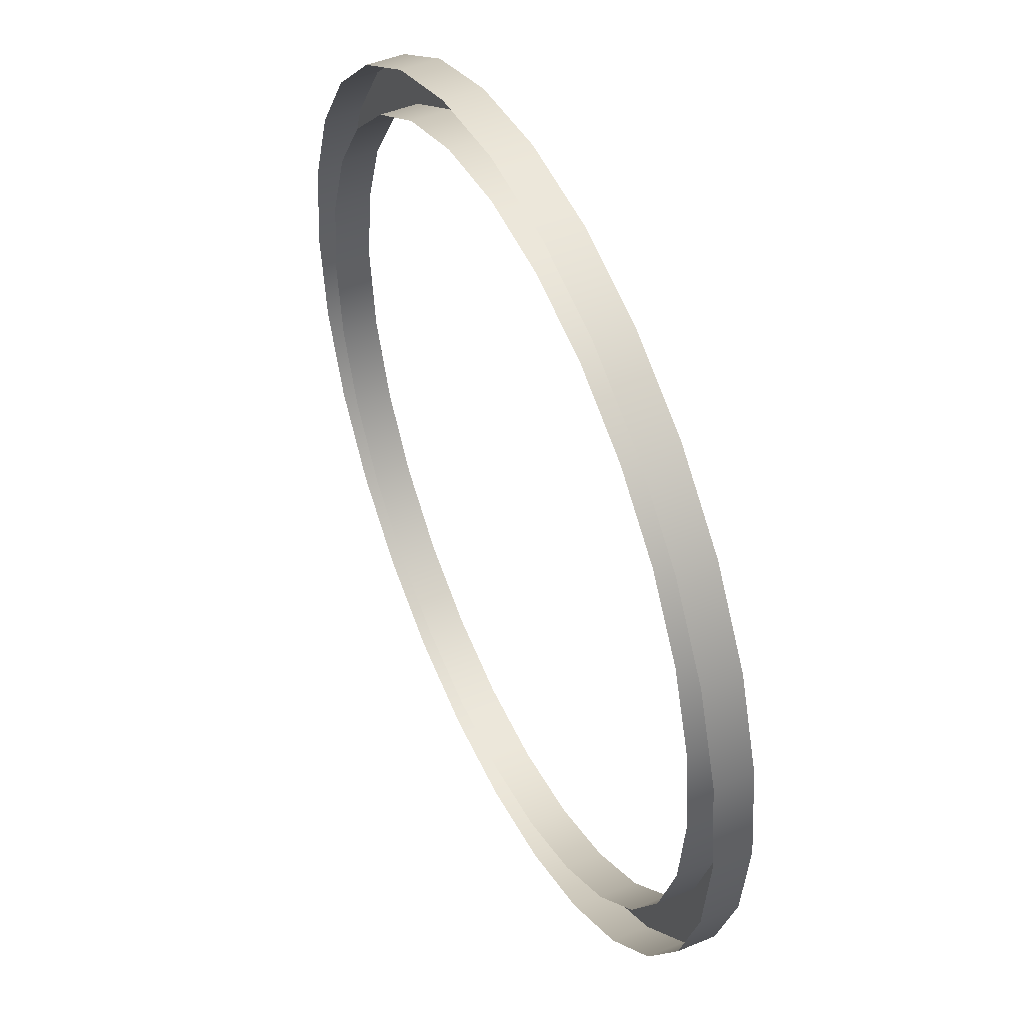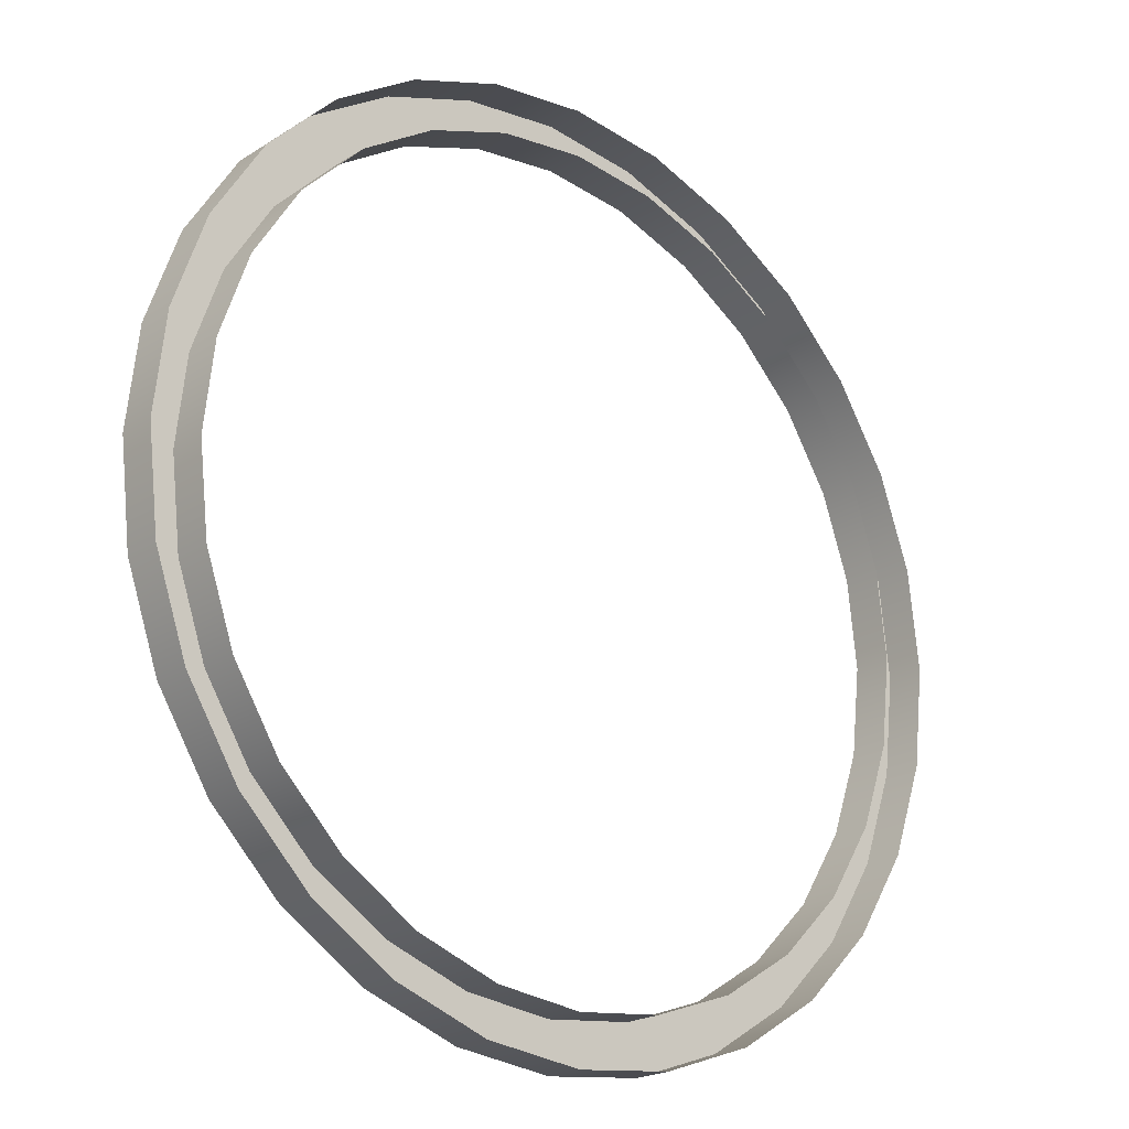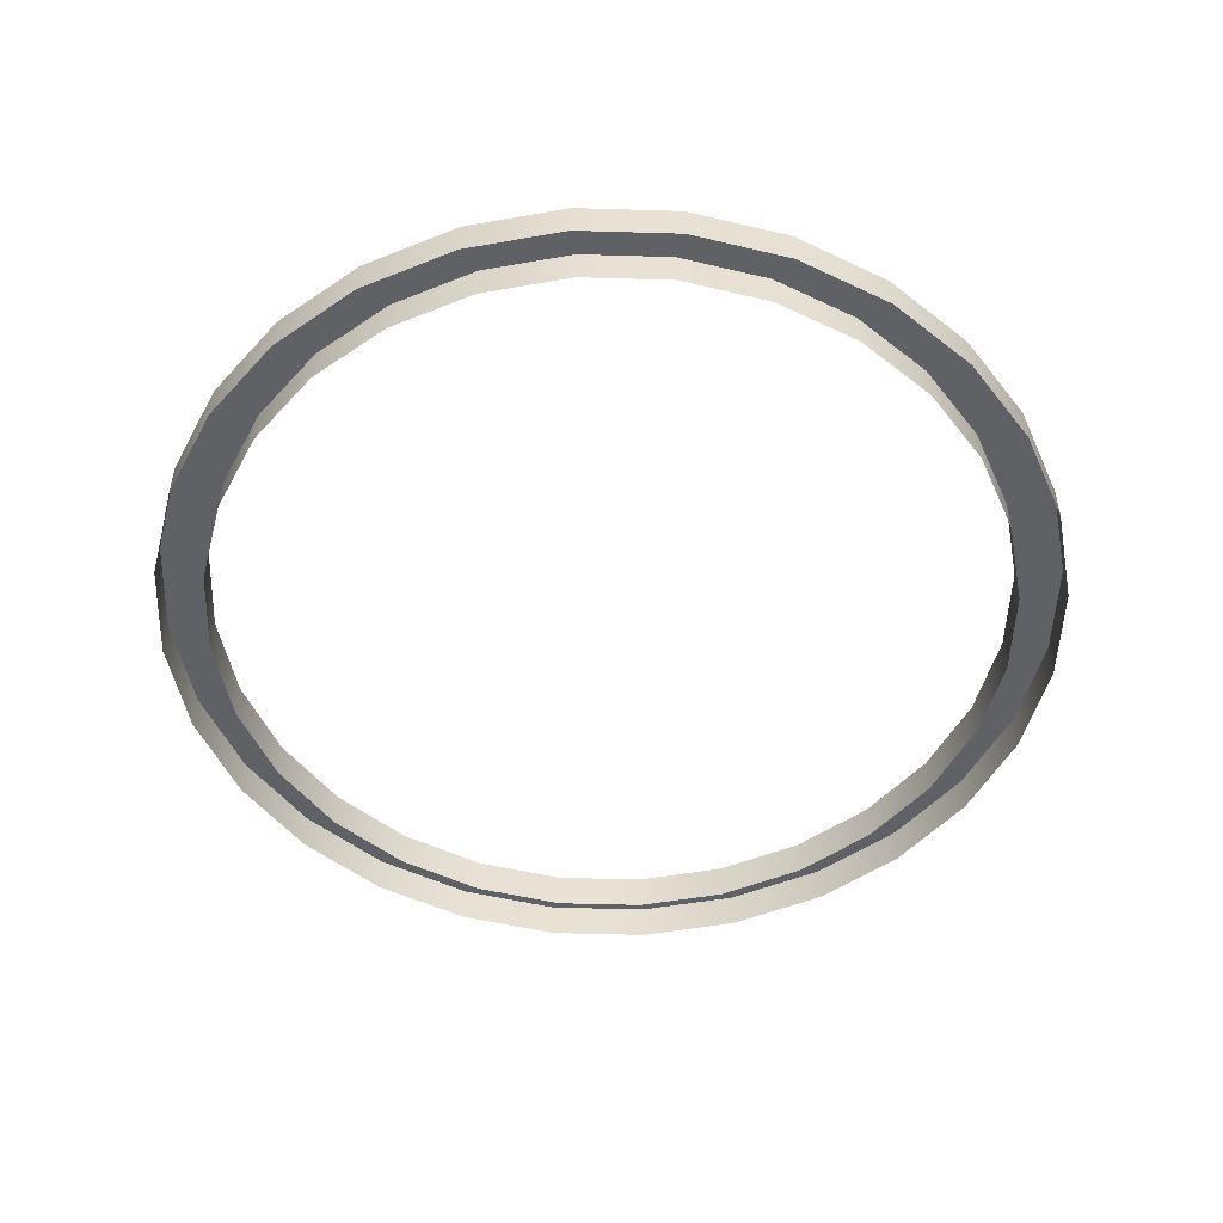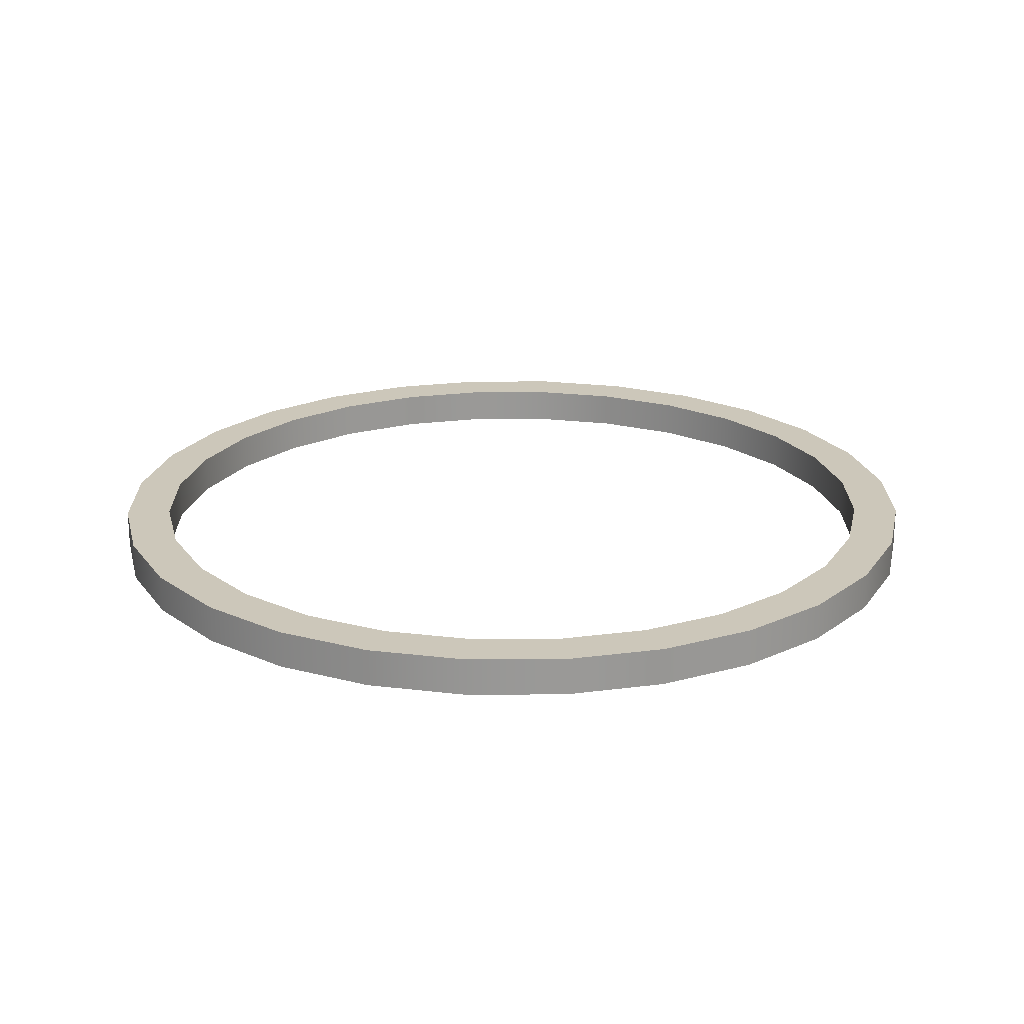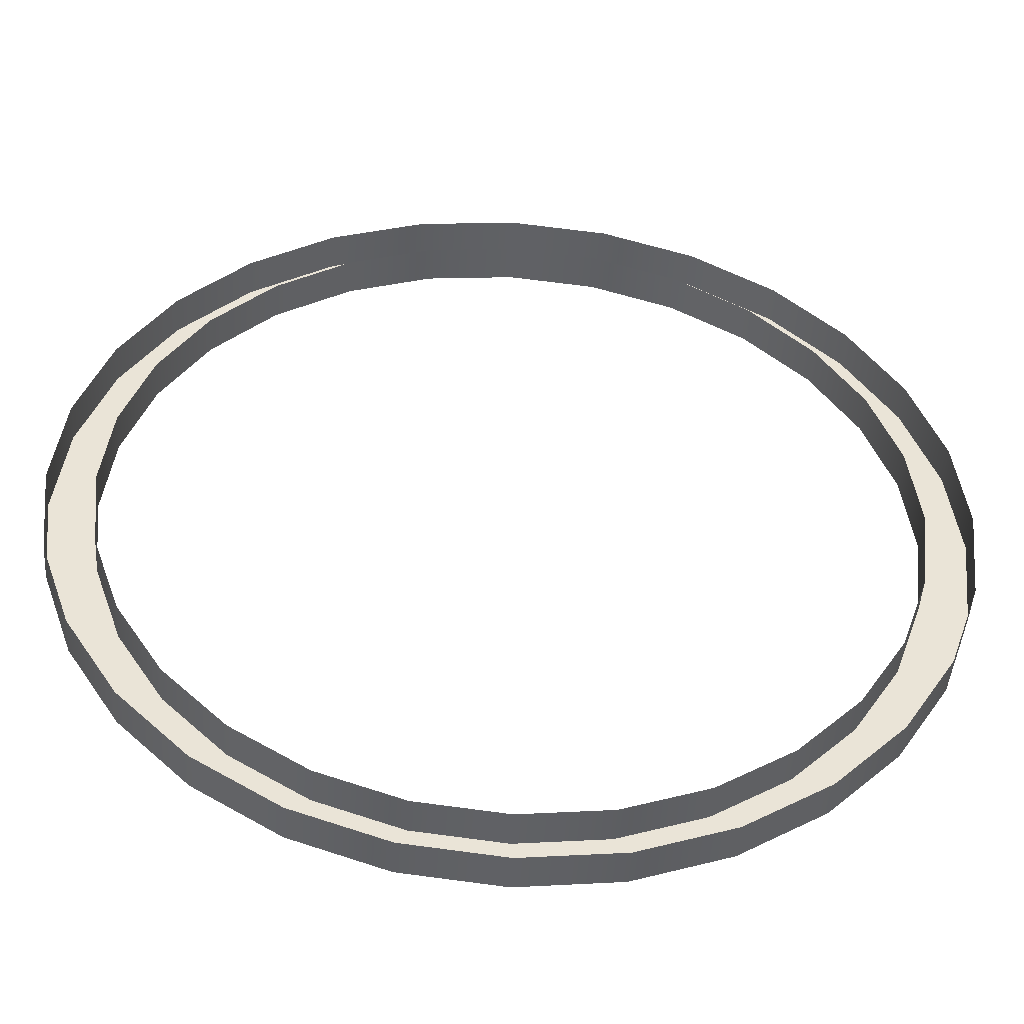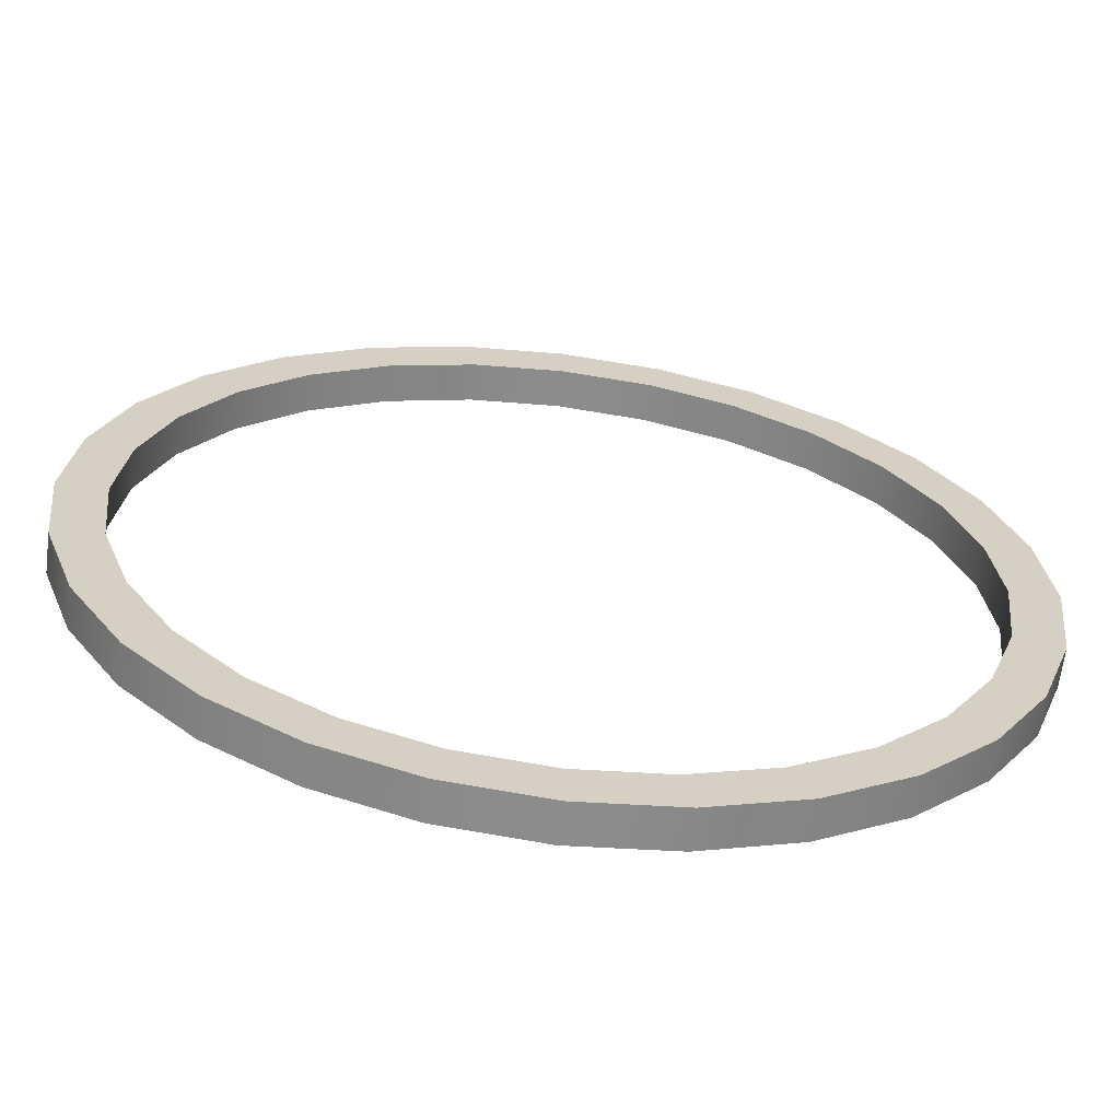
<metadata>
{"format":"obj","ext":"obj","renderer":"f3d","projection":"perspective","resolution":1024,"background":"white","views":[{"elev":47.5,"azim":64.9,"up":"+Z"},{"elev":-21.2,"azim":-41.9,"up":"+Z"},{"elev":-50.4,"azim":-72.6,"up":"+Y"},{"elev":21.4,"azim":160.2,"up":"+Y"},{"elev":-47.5,"azim":-3.7,"up":"+Z"},{"elev":-64.2,"azim":172.8,"up":"+Z"}]}
</metadata>
<code>
g Purify_LowerRing_Geo
v -1.254 -1.529 -2.604
v -1.802 -1.281 -2.26
v -1.802 -1.529 -2.26
v -1.254 -1.281 -2.604
v -0.6431 -1.529 -2.818
v -0.6431 -1.281 -2.818
v 1.292e-07 -1.529 -2.89
v 1.292e-07 -1.281 -2.89
v 0.6431 -1.529 -2.818
v 0.6431 -1.281 -2.818
v 1.254 -1.529 -2.604
v 1.254 -1.281 -2.604
v 1.802 -1.529 -2.26
v 1.802 -1.281 -2.26
v 2.26 -1.529 -1.802
v 2.26 -1.281 -1.802
v 2.604 -1.529 -1.254
v 2.604 -1.281 -1.254
v 2.818 -1.529 -0.6431
v 2.818 -1.281 -0.6431
v 2.89 -1.529 0
v 2.89 -1.281 0
v 2.818 -1.529 0.6431
v 2.818 -1.281 0.6431
v 2.604 -1.529 1.254
v 2.604 -1.281 1.254
v 2.26 -1.529 1.802
v 2.26 -1.281 1.802
v 1.802 -1.529 2.26
v 1.802 -1.281 2.26
v -1.802 -1.529 -2.26
v -1.802 -1.281 -2.26
v -2.26 -1.281 -1.802
v -2.26 -1.529 -1.802
v -2.604 -1.281 -1.254
v -2.604 -1.529 -1.254
v -2.818 -1.281 -0.6431
v -2.818 -1.529 -0.6431
v -2.89 -1.281 -1.292e-07
v -2.89 -1.529 -1.292e-07
v -2.818 -1.281 0.6431
v -2.818 -1.529 0.6431
v -2.604 -1.281 1.254
v -2.604 -1.529 1.254
v -2.26 -1.281 1.802
v -2.26 -1.529 1.802
v -1.802 -1.281 2.26
v -1.802 -1.529 2.26
v -1.254 -1.281 2.604
v -1.254 -1.529 2.604
v -0.6431 -1.281 2.818
v -0.6431 -1.529 2.818
v -4.307e-08 -1.281 2.89
v -4.307e-08 -1.529 2.89
v 0.6431 -1.281 2.818
v 0.6431 -1.529 2.818
v 1.254 -1.281 2.604
v 1.254 -1.529 2.604
v 1.802 -1.281 2.26
v 1.802 -1.529 2.26
v -1.121 -1.281 -2.327
v -1.61 -1.529 -2.019
v -1.61 -1.281 -2.019
v -1.121 -1.529 -2.327
v -0.5747 -1.281 -2.518
v -0.5747 -1.529 -2.518
v 1.613e-07 -1.281 -2.583
v 1.613e-07 -1.529 -2.583
v 0.5747 -1.281 -2.518
v 0.5747 -1.529 -2.518
v 1.121 -1.281 -2.327
v 1.121 -1.529 -2.327
v 1.61 -1.281 -2.019
v 1.61 -1.529 -2.019
v 2.019 -1.281 -1.61
v 2.019 -1.529 -1.61
v 2.327 -1.281 -1.121
v 2.327 -1.529 -1.121
v 2.518 -1.281 -0.5747
v 2.518 -1.529 -0.5747
v 2.583 -1.281 3.664e-08
v 2.583 -1.529 3.664e-08
v 2.518 -1.281 0.5747
v 2.518 -1.529 0.5747
v 2.327 -1.281 1.121
v 2.327 -1.529 1.121
v 2.019 -1.281 1.61
v 2.019 -1.529 1.61
v 1.61 -1.281 2.019
v 1.61 -1.529 2.019
v -1.61 -1.281 -2.019
v -1.61 -1.529 -2.019
v -2.019 -1.529 -1.61
v -2.019 -1.281 -1.61
v -2.327 -1.529 -1.121
v -2.327 -1.281 -1.121
v -2.518 -1.529 -0.5747
v -2.518 -1.281 -0.5747
v -2.583 -1.529 -7.882e-08
v -2.583 -1.281 -7.882e-08
v -2.518 -1.529 0.5747
v -2.518 -1.281 0.5747
v -2.327 -1.529 1.121
v -2.327 -1.281 1.121
v -2.019 -1.529 1.61
v -2.019 -1.281 1.61
v -1.61 -1.529 2.019
v -1.61 -1.281 2.019
v -1.121 -1.529 2.327
v -1.121 -1.281 2.327
v -0.5747 -1.529 2.518
v -0.5747 -1.281 2.518
v 7.316e-09 -1.529 2.583
v 7.316e-09 -1.281 2.583
v 0.5747 -1.529 2.518
v 0.5747 -1.281 2.518
v 1.121 -1.529 2.327
v 1.121 -1.281 2.327
v 1.61 -1.529 2.019
v 1.61 -1.281 2.019
v 2.818 -1.281 -0.6431
v 2.518 -1.281 -0.5747
v 2.327 -1.281 -1.121
v 2.604 -1.281 -1.254
v 2.89 -1.281 0
v 2.019 -1.281 -1.61
v 2.583 -1.281 3.664e-08
v 2.26 -1.281 -1.802
v 2.818 -1.281 0.6431
v 1.61 -1.281 -2.019
v 2.518 -1.281 0.5747
v 1.802 -1.281 -2.26
v 2.604 -1.281 1.254
v 1.121 -1.281 -2.327
v 2.327 -1.281 1.121
v 1.254 -1.281 -2.604
v 2.26 -1.281 1.802
v 0.5747 -1.281 -2.518
v 2.019 -1.281 1.61
v 0.6431 -1.281 -2.818
v 1.802 -1.281 2.26
v 1.613e-07 -1.281 -2.583
v 1.61 -1.281 2.019
v 1.292e-07 -1.281 -2.89
v 1.254 -1.281 2.604
v -0.5747 -1.281 -2.518
v 1.121 -1.281 2.327
v -0.6431 -1.281 -2.818
v 0.6431 -1.281 2.818
v -1.121 -1.281 -2.327
v 0.5747 -1.281 2.518
v -1.254 -1.281 -2.604
v -4.307e-08 -1.281 2.89
v -1.61 -1.281 -2.019
v 7.316e-09 -1.281 2.583
v -1.802 -1.281 -2.26
v -0.6431 -1.281 2.818
v -2.019 -1.281 -1.61
v -0.5747 -1.281 2.518
v -2.26 -1.281 -1.802
v -1.254 -1.281 2.604
v -2.327 -1.281 -1.121
v -1.121 -1.281 2.327
v -2.604 -1.281 -1.254
v -1.802 -1.281 2.26
v -2.518 -1.281 -0.5747
v -1.61 -1.281 2.019
v -2.818 -1.281 -0.6431
v -2.26 -1.281 1.802
v -2.583 -1.281 -7.882e-08
v -2.019 -1.281 1.61
v -2.89 -1.281 -1.292e-07
v -2.604 -1.281 1.254
v -2.518 -1.281 0.5747
v -2.327 -1.281 1.121
v -2.818 -1.281 0.6431
g Purify_LowerRing_Geo_0
f 3 2 1
f 2 4 1
f 1 4 5
f 4 6 5
f 5 6 7
f 6 8 7
f 7 8 9
f 8 10 9
f 9 10 11
f 10 12 11
f 11 12 13
f 12 14 13
f 13 14 15
f 14 16 15
f 15 16 17
f 16 18 17
f 17 18 19
f 18 20 19
f 19 20 21
f 20 22 21
f 21 22 23
f 22 24 23
f 23 24 25
f 24 26 25
f 25 26 27
f 26 28 27
f 27 28 29
f 28 30 29
f 33 32 31
f 34 33 31
f 35 33 34
f 36 35 34
f 37 35 36
f 38 37 36
f 39 37 38
f 40 39 38
f 41 39 40
f 42 41 40
f 43 41 42
f 44 43 42
f 45 43 44
f 46 45 44
f 47 45 46
f 48 47 46
f 49 47 48
f 50 49 48
f 51 49 50
f 52 51 50
f 53 51 52
f 54 53 52
f 55 53 54
f 56 55 54
f 57 55 56
f 58 57 56
f 59 57 58
f 60 59 58
f 63 62 61
f 62 64 61
f 61 64 65
f 64 66 65
f 65 66 67
f 66 68 67
f 67 68 69
f 68 70 69
f 69 70 71
f 70 72 71
f 71 72 73
f 72 74 73
f 73 74 75
f 74 76 75
f 75 76 77
f 76 78 77
f 77 78 79
f 78 80 79
f 79 80 81
f 80 82 81
f 81 82 83
f 82 84 83
f 83 84 85
f 84 86 85
f 85 86 87
f 86 88 87
f 87 88 89
f 88 90 89
f 93 92 91
f 94 93 91
f 95 93 94
f 96 95 94
f 97 95 96
f 98 97 96
f 99 97 98
f 100 99 98
f 101 99 100
f 102 101 100
f 103 101 102
f 104 103 102
f 105 103 104
f 106 105 104
f 107 105 106
f 108 107 106
f 109 107 108
f 110 109 108
f 111 109 110
f 112 111 110
f 113 111 112
f 114 113 112
f 115 113 114
f 116 115 114
f 117 115 116
f 118 117 116
f 119 117 118
f 120 119 118
f 123 122 121
f 124 123 121
f 121 122 125
f 126 123 124
f 122 127 125
f 128 126 124
f 125 127 129
f 130 126 128
f 127 131 129
f 132 130 128
f 129 131 133
f 134 130 132
f 131 135 133
f 136 134 132
f 133 135 137
f 138 134 136
f 135 139 137
f 140 138 136
f 137 139 141
f 142 138 140
f 139 143 141
f 144 142 140
f 141 143 145
f 146 142 144
f 143 147 145
f 148 146 144
f 145 147 149
f 150 146 148
f 147 151 149
f 152 150 148
f 149 151 153
f 154 150 152
f 151 155 153
f 156 154 152
f 153 155 157
f 158 154 156
f 155 159 157
f 160 158 156
f 157 159 161
f 162 158 160
f 159 163 161
f 164 162 160
f 161 163 165
f 166 162 164
f 163 167 165
f 168 166 164
f 165 167 169
f 170 166 168
f 167 171 169
f 172 170 168
f 169 171 173
f 174 170 172
f 171 175 173
f 176 174 172
f 173 175 176
f 175 174 176

</code>
